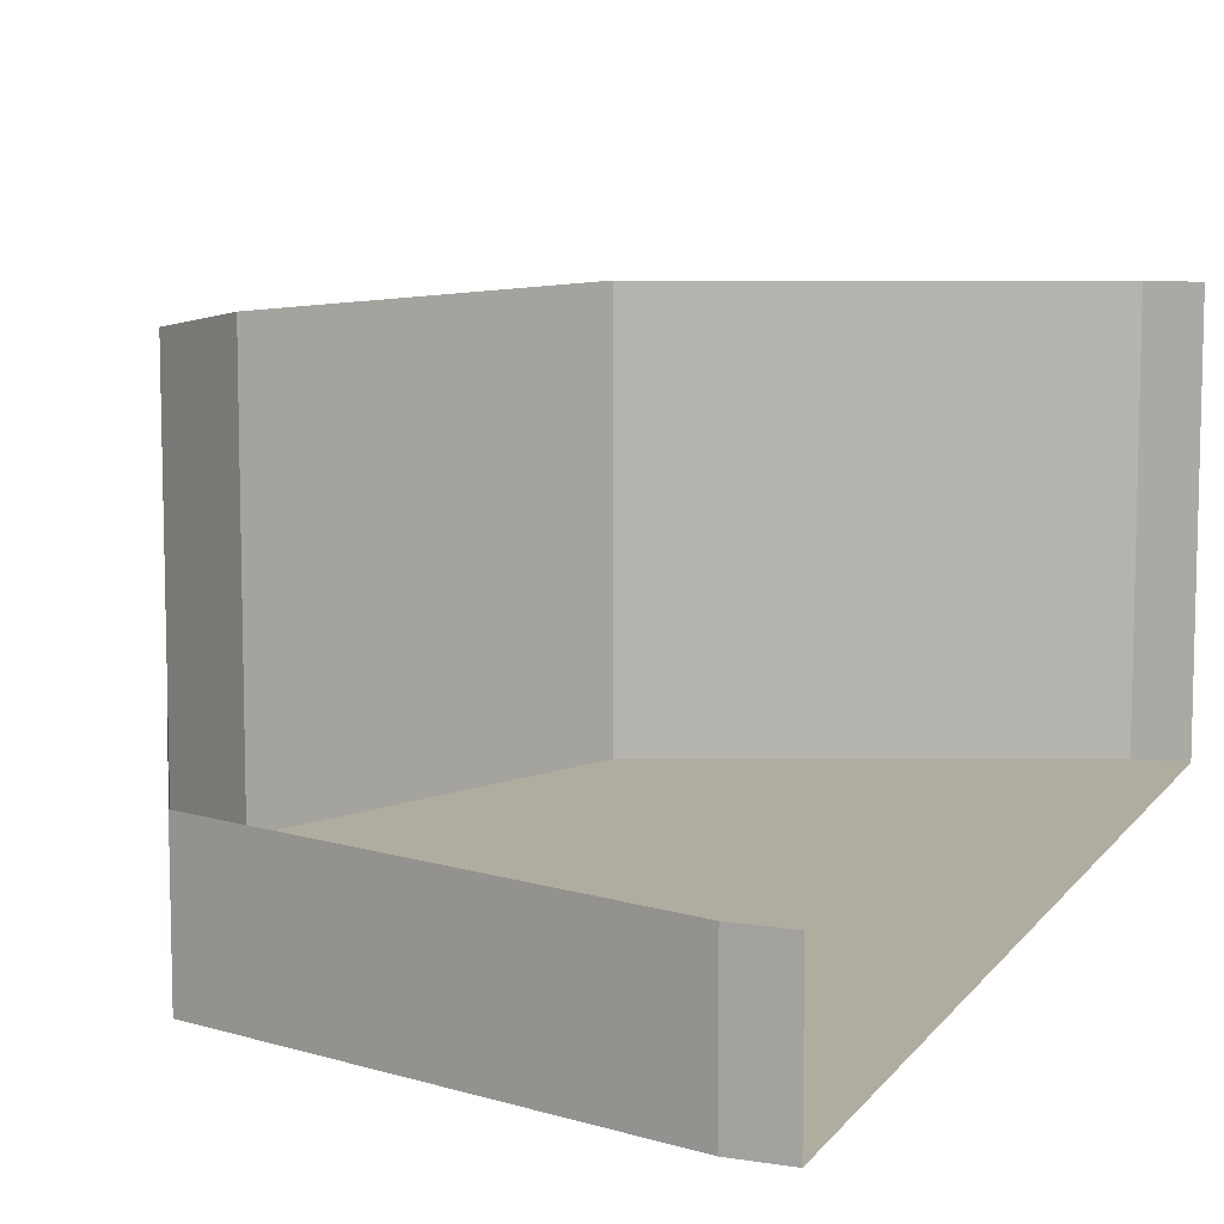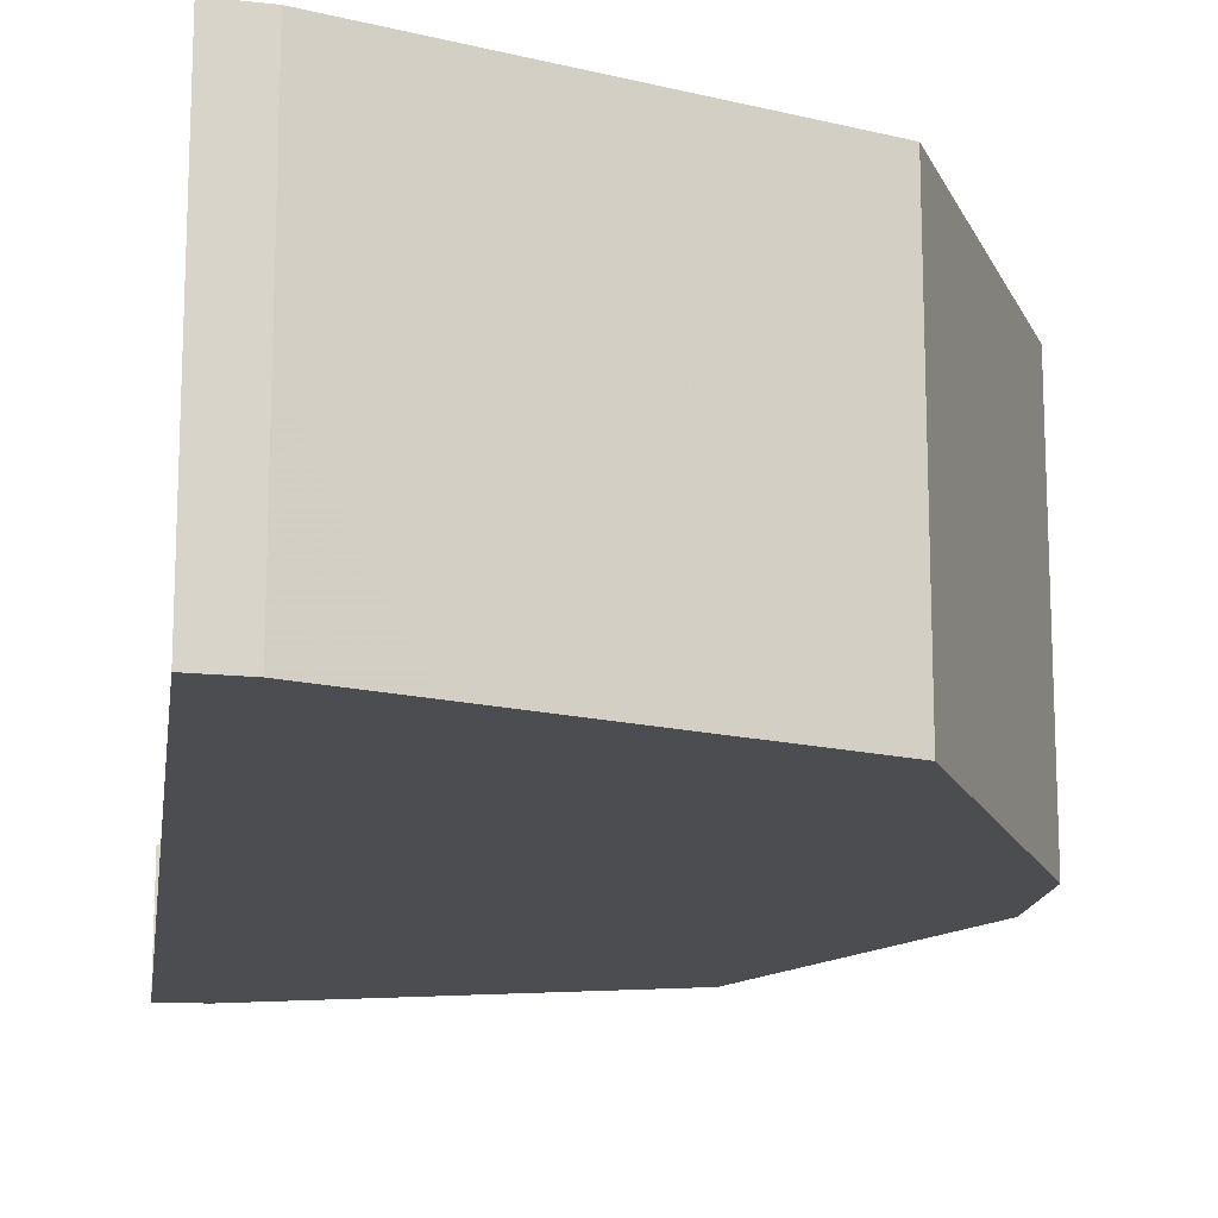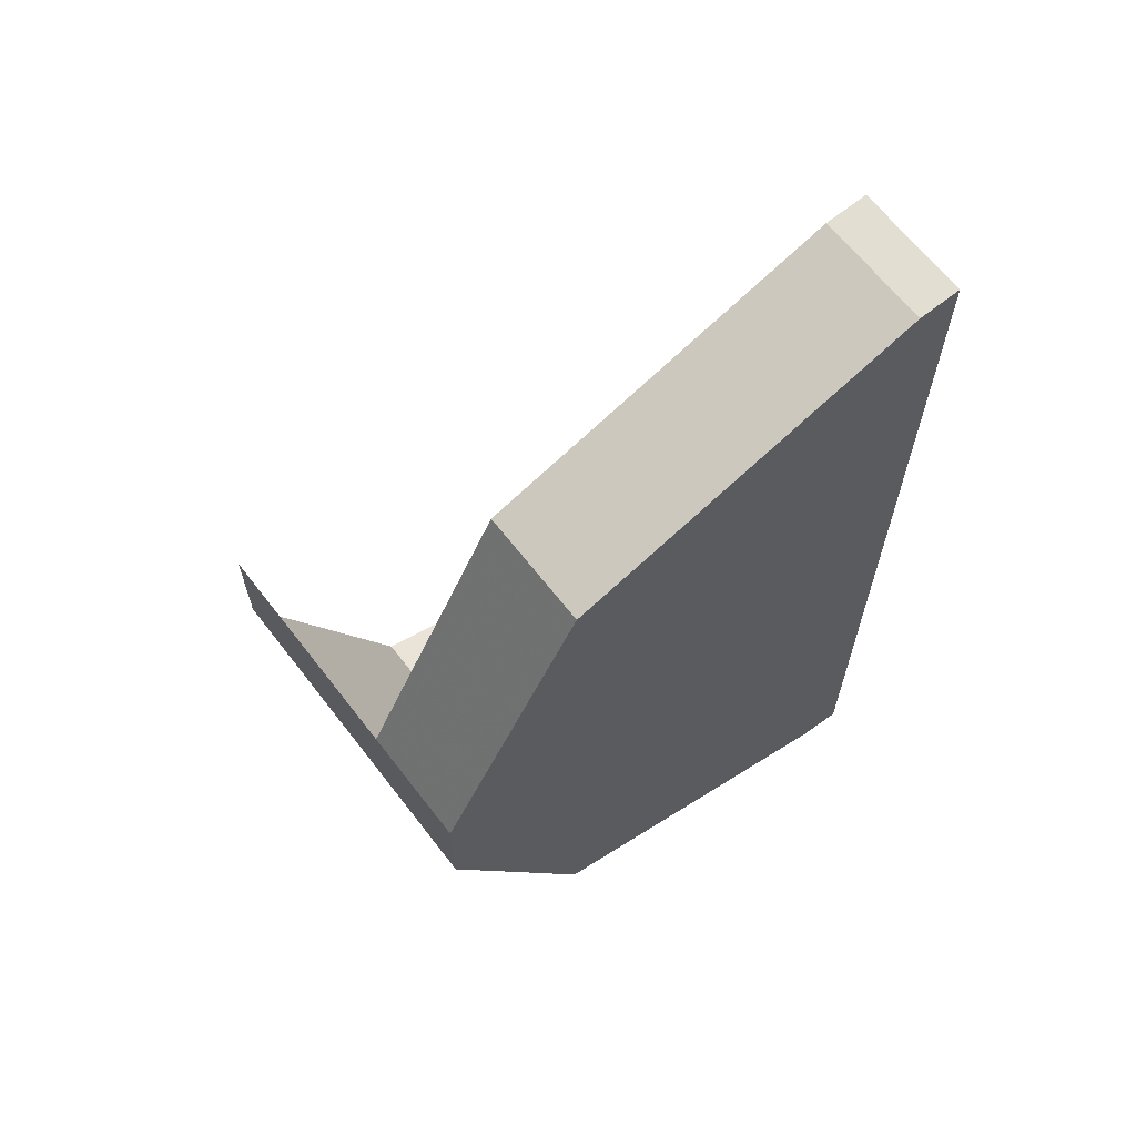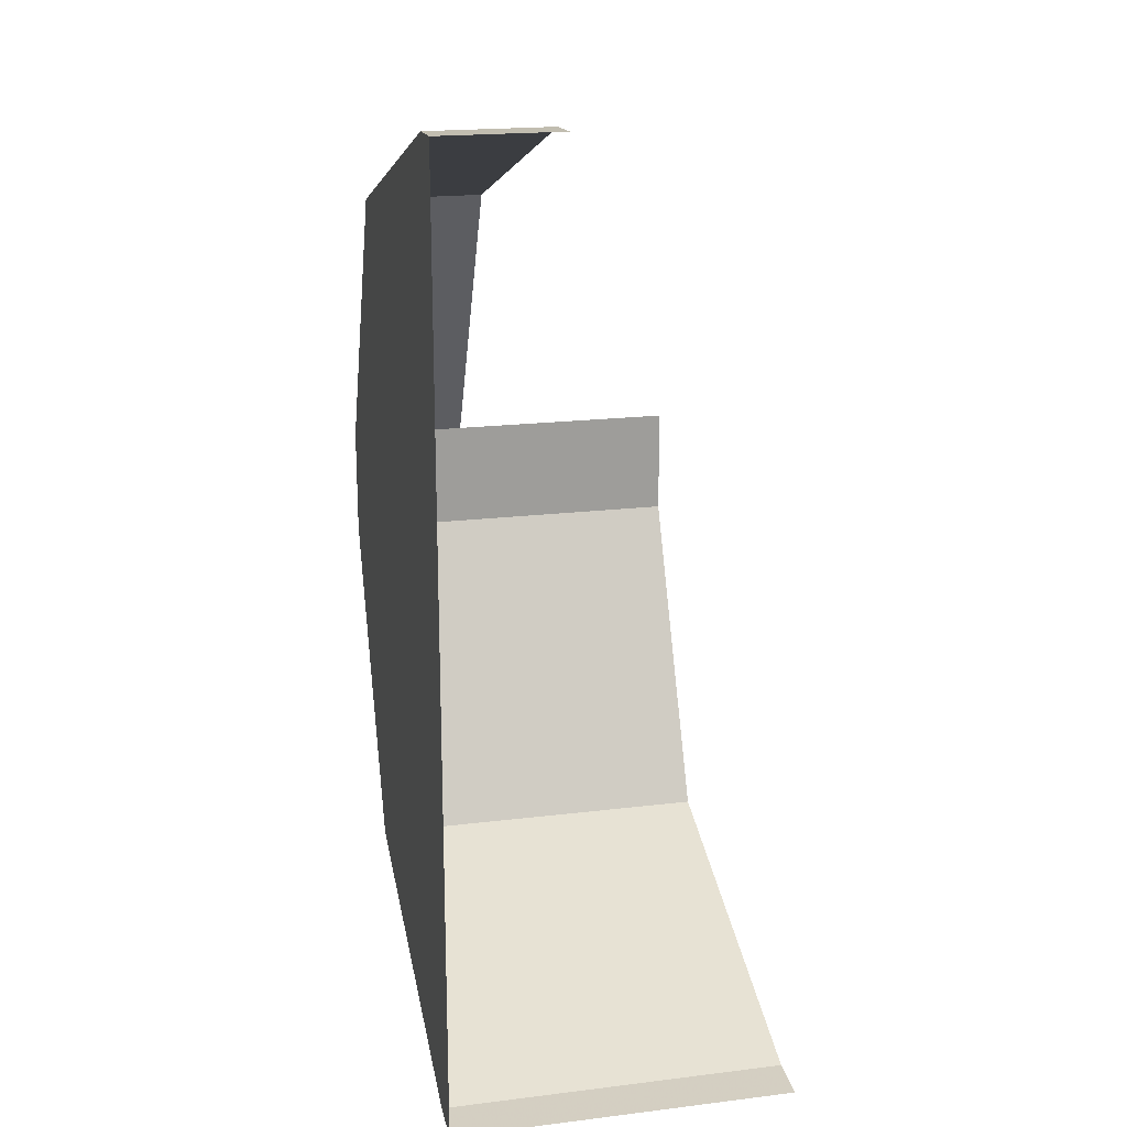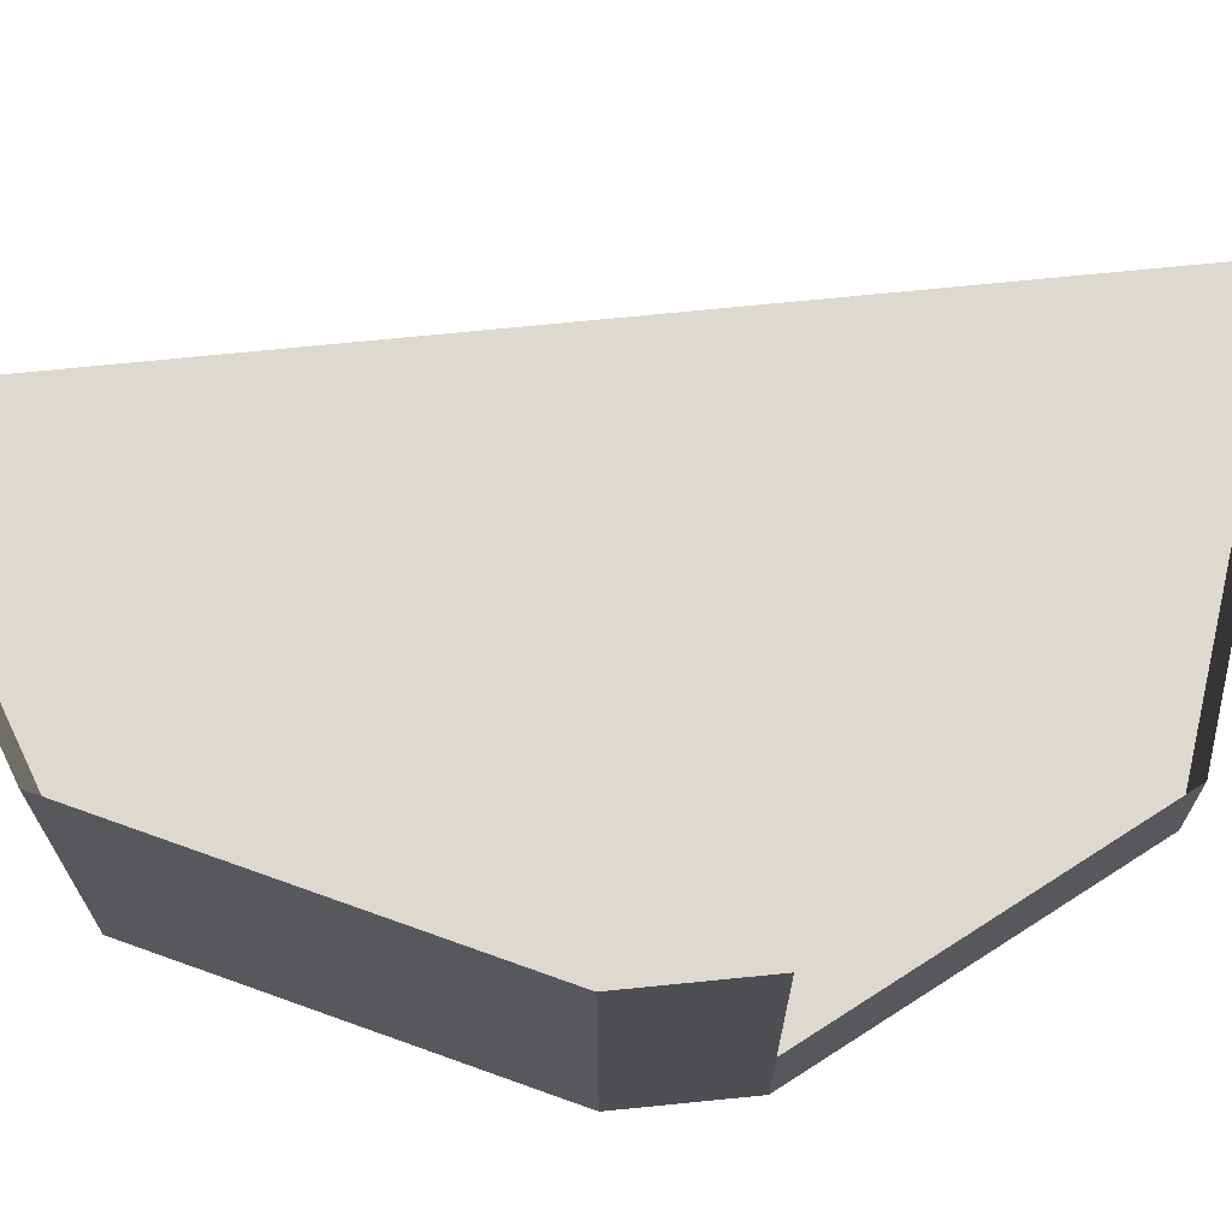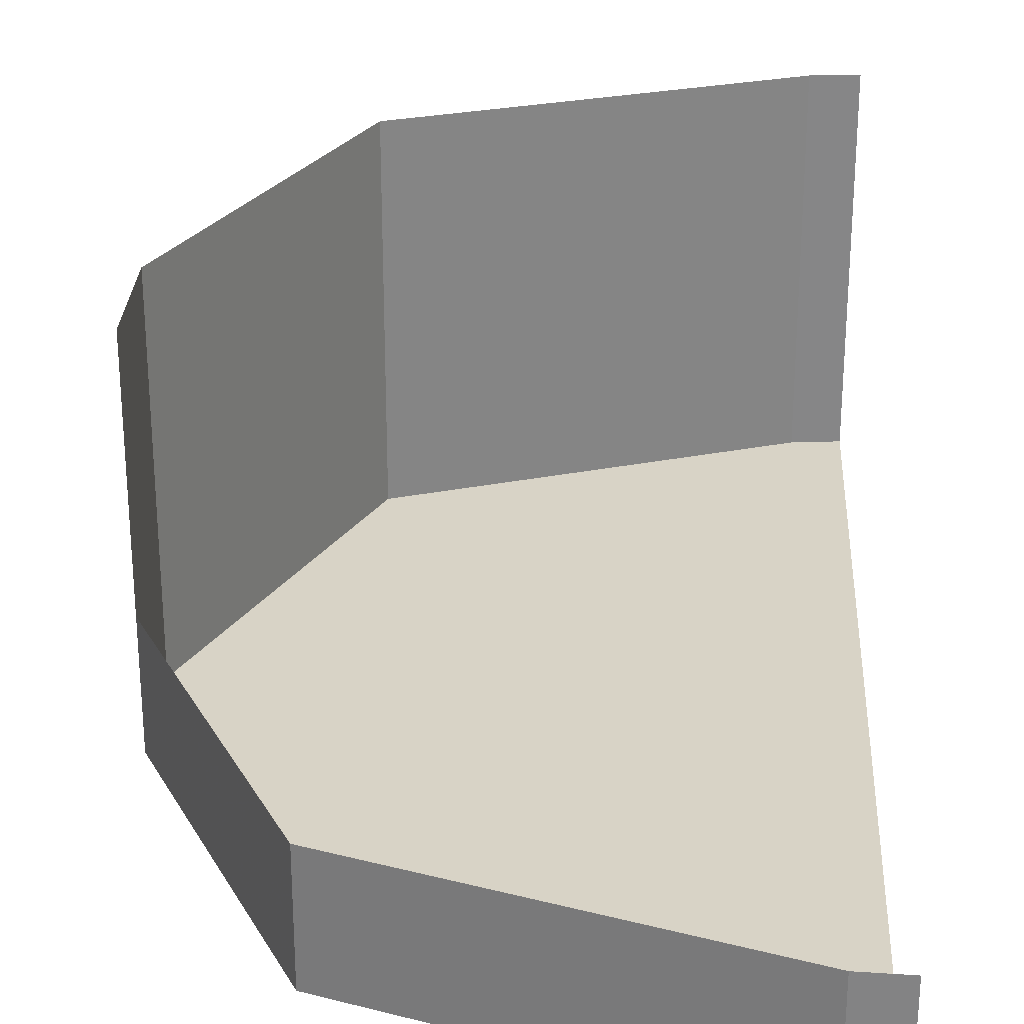
<metadata>
{"format":"obj","ext":"obj","renderer":"f3d","projection":"perspective","resolution":1024,"background":"white","views":[{"elev":10.1,"azim":-159.9,"up":"+Z"},{"elev":-15.7,"azim":-7.6,"up":"+Z"},{"elev":64.9,"azim":142.3,"up":"+Y"},{"elev":19.6,"azim":-102.8,"up":"+Y"},{"elev":71.5,"azim":84.3,"up":"+Z"},{"elev":28.0,"azim":-177.1,"up":"+Z"}]}
</metadata>
<code>
v 0.625 2.325 -1.885
v 0.4566 1.971 -1.885
v 0.05 1.825 -1.885
v 0.4566 1.971 -1.485
v 0.625 2.325 -1.485
v 0.625 2.325 -1.75
v 0.4566 1.971 -1.75
v 0.05 1.825 -1.485
v 0.4566 1.971 -1.485
v 0.4566 1.971 -1.75
v 0.05 1.825 -1.75
v 0.4566 1.971 -1.75
v 0.625 2.325 -1.75
v 0.625 2.325 -1.885
v 0.4566 1.971 -1.885
v 0.05 1.825 -1.75
v 0.4566 1.971 -1.75
v 0.4566 1.971 -1.885
v 0.05 1.825 -1.885
v 0.4566 2.779 -1.75
v 0.625 2.45 -1.75
v 0.625 2.45 -1.885
v 0.4566 2.779 -1.885
v 0.05 2.915 -1.75
v 0.4566 2.779 -1.75
v 0.4566 2.779 -1.885
v 0.05 2.915 -1.885
v 0.625 2.45 -1.885
v 0.4566 2.779 -1.885
v 0.05 2.915 -1.885
v 0.625 2.45 -1.75
v 0.625 2.325 -1.75
v 0.625 2.325 -1.885
v 0.625 2.45 -1.885
v 0.05 2.915 -1.885
v 0 2.917 -1.885
v 0 2.917 -1.75
v 0.05 2.915 -1.75
v 0 1.82 -1.75
v 0 1.82 -1.885
v 0.05 1.825 -1.885
v 0.05 1.825 -1.75
v 0 1.82 -1.485
v 0 1.82 -1.75
v 0.05 1.825 -1.75
v 0.05 1.825 -1.485
v 0.625 2.45 -1.885
v 0.625 2.325 -1.885
v 0.05 1.825 -1.885
v 0.05 2.915 -1.885
v 0.05 1.825 -1.885
v 0 1.82 -1.885
v 0 2.917 -1.885
v 0.05 2.915 -1.885
v 0.625 2.325 -1.485
v 0.625 2.325 -1.75
v 0.625 2.45 -1.75
v 0.625 2.45 -1.485
g mesh7455114
f 1 2 3
g mesh7455116
f 4 6 5
f 6 4 7
f 8 10 9
f 10 8 11
g mesh7455118
f 12 14 13
f 14 12 15
f 16 18 17
f 18 16 19
g mesh7455122
f 20 21 22
f 22 23 20
f 24 25 26
f 26 27 24
g mesh7455126
f 28 30 29
g mesh7455128
f 31 32 33
f 33 34 31
f 35 36 37
f 37 38 35
f 39 40 41
f 41 42 39
f 43 44 45
f 45 46 43
f 47 48 49
f 49 50 47
f 51 52 53
f 53 54 51
g mesh7455130
f 55 56 57
f 57 58 55

</code>
